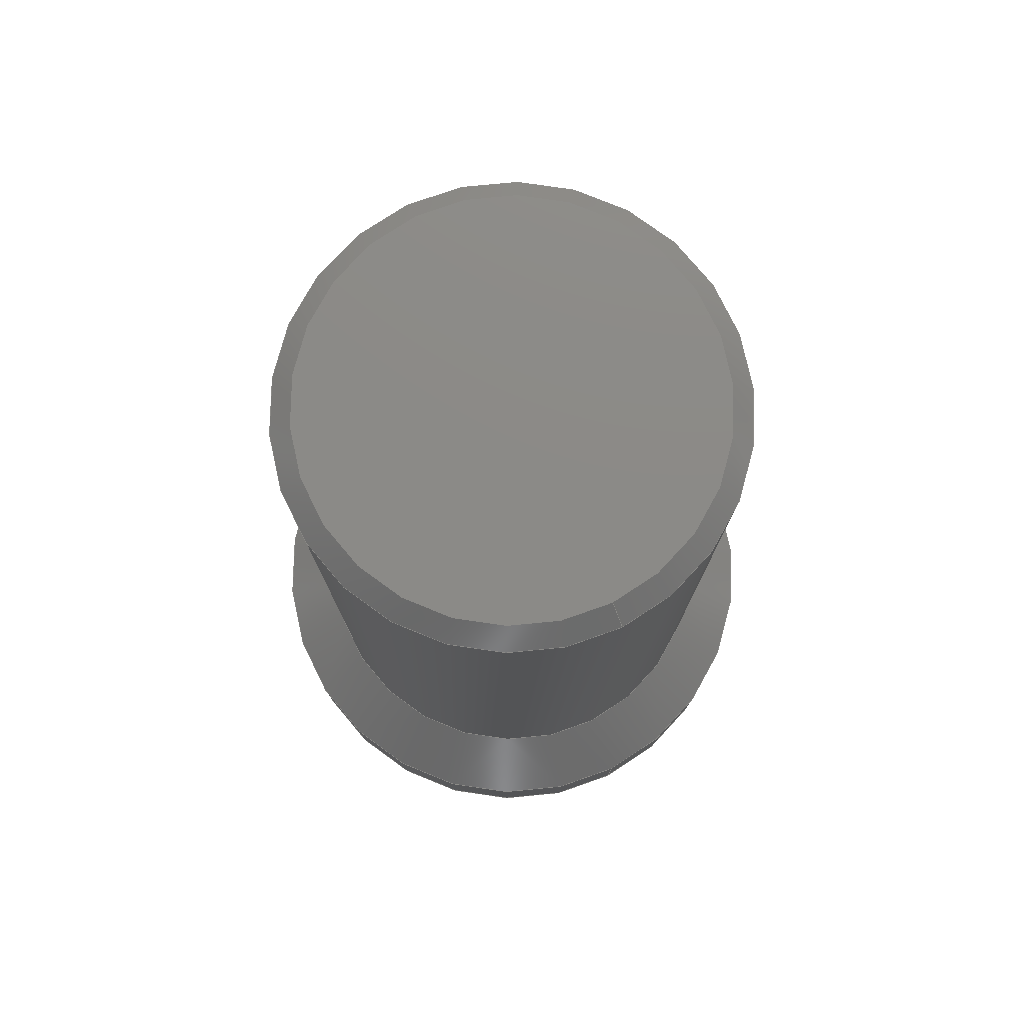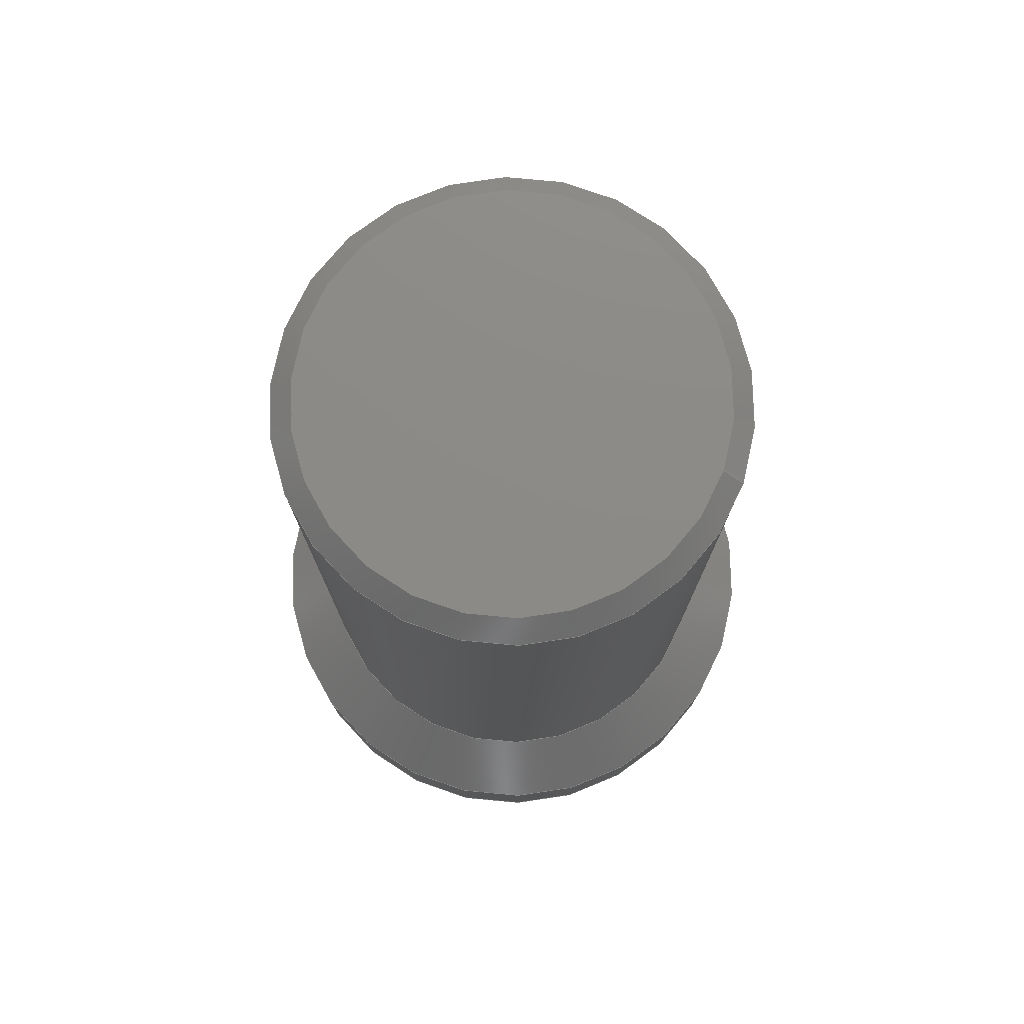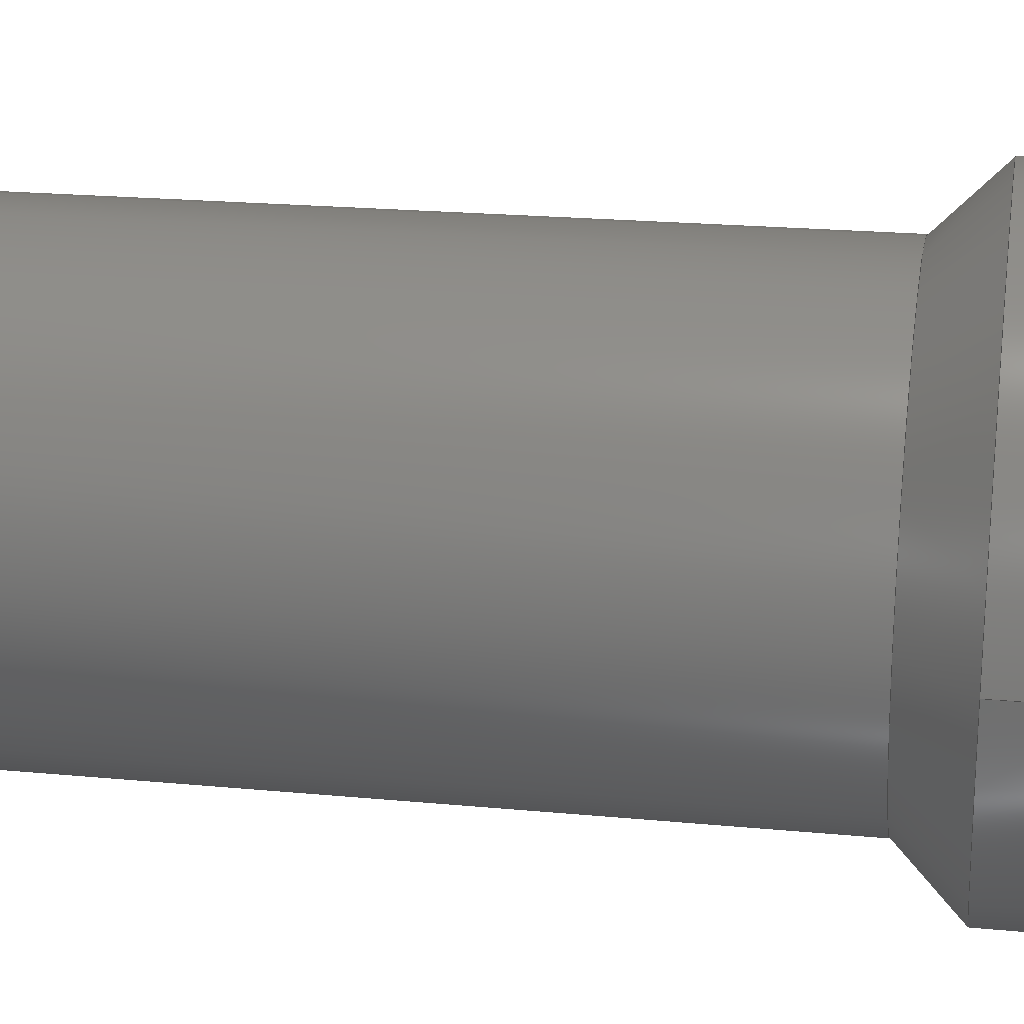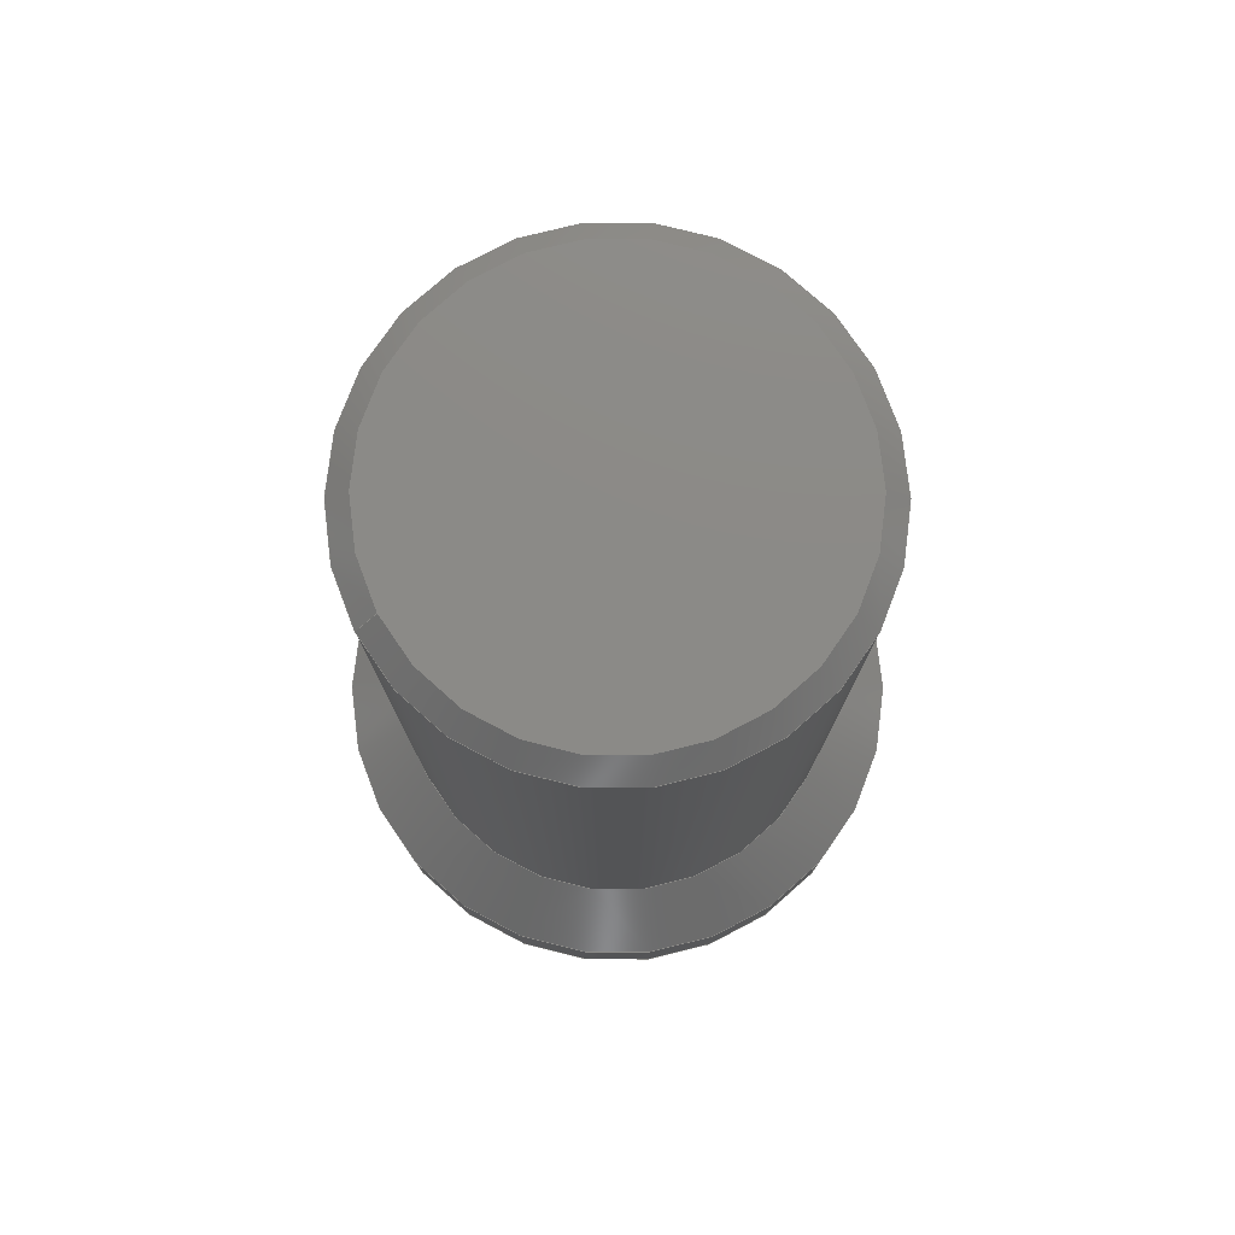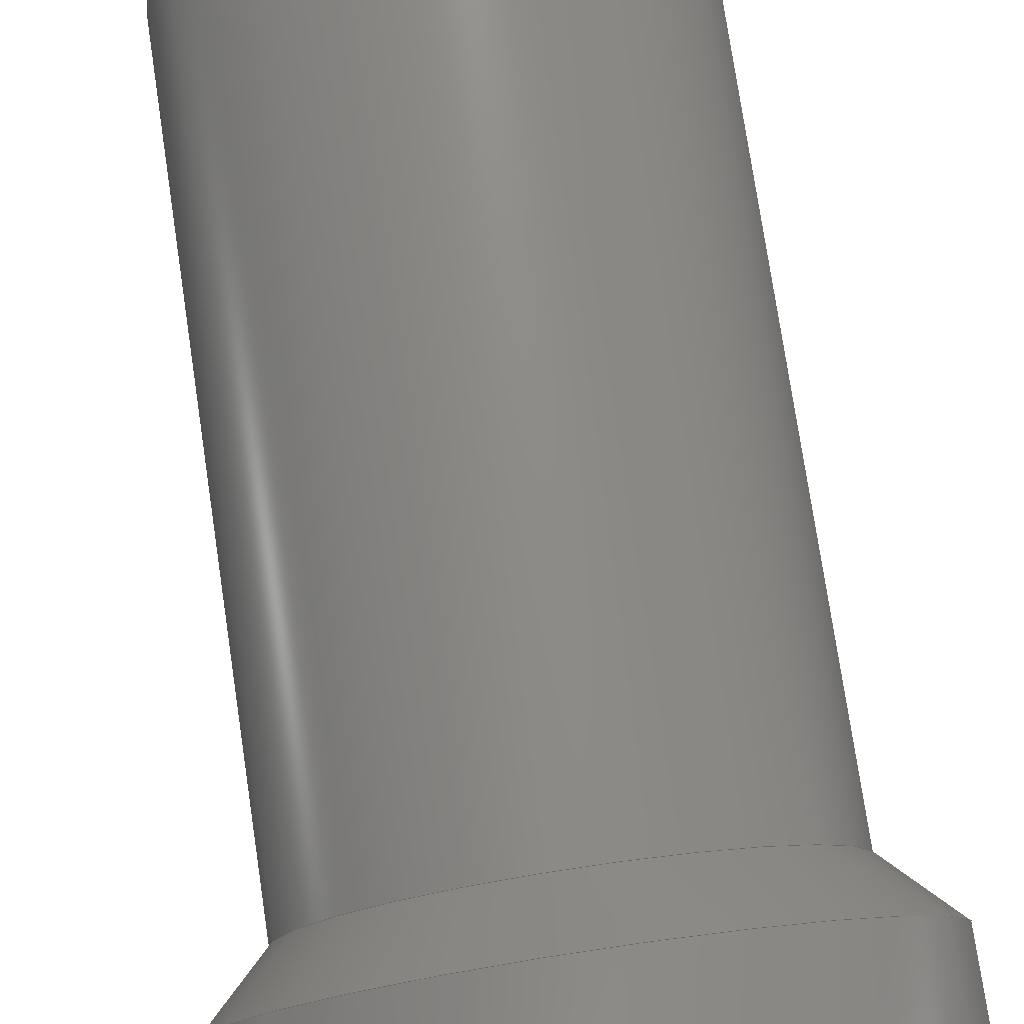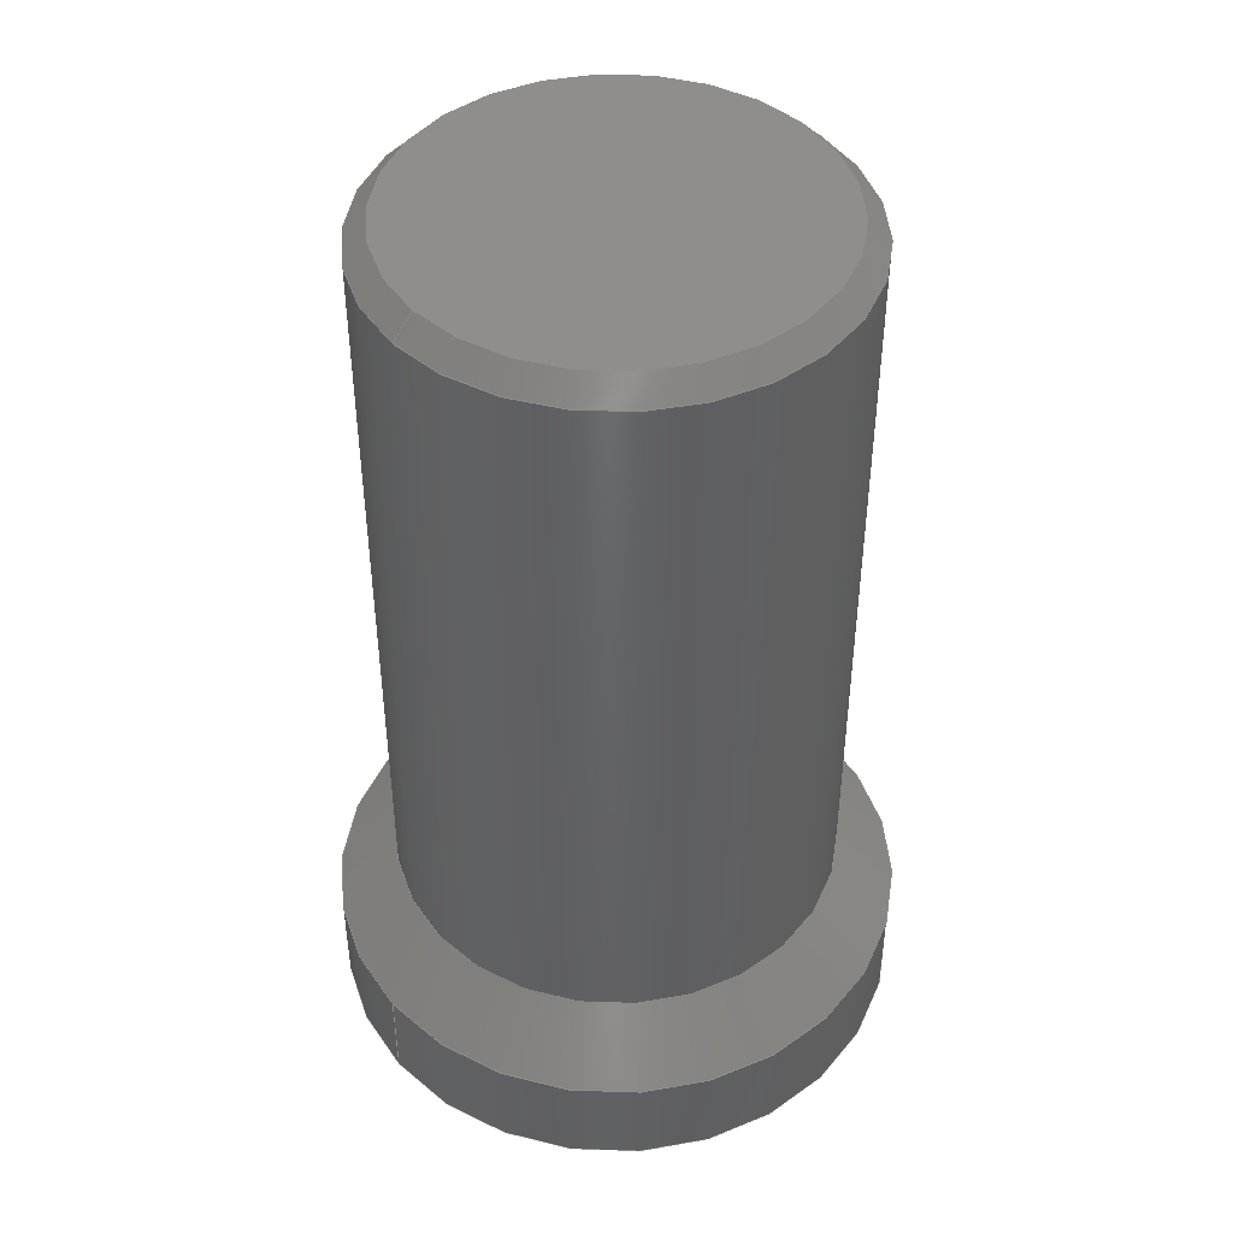
<metadata>
{"format":"step","ext":"step","renderer":"f3d","projection":"perspective","resolution":1024,"background":"white","views":[{"elev":77.8,"azim":63.7,"up":"+Z"},{"elev":77.0,"azim":19.2,"up":"+Z"},{"elev":20.9,"azim":99.8,"up":"+Y"},{"elev":78.0,"azim":152.4,"up":"+Z"},{"elev":76.7,"azim":171.5,"up":"+Y"},{"elev":44.7,"azim":140.7,"up":"+Z"}]}
</metadata>
<code>
ISO-10303-21;
DATA;
#1=SHAPE_REPRESENTATION_RELATIONSHIP('','',#71,#2);
#2=ADVANCED_BREP_SHAPE_REPRESENTATION('',(#69),#126);
#3=CONICAL_SURFACE('',#81,0.0025,0.7854);
#4=CONICAL_SURFACE('',#82,0.00285,0.7854);
#5=PLANE('',#76);
#6=PLANE('',#83);
#7=ORIENTED_EDGE('',*,*,#17,.T.);
#8=ORIENTED_EDGE('',*,*,#18,.T.);
#9=ORIENTED_EDGE('',*,*,#19,.T.);
#10=ORIENTED_EDGE('',*,*,#20,.T.);
#11=ORIENTED_EDGE('',*,*,#21,.T.);
#12=ORIENTED_EDGE('',*,*,#20,.F.);
#13=ORIENTED_EDGE('',*,*,#18,.F.);
#14=ORIENTED_EDGE('',*,*,#17,.F.);
#15=ORIENTED_EDGE('',*,*,#19,.F.);
#16=ORIENTED_EDGE('',*,*,#21,.F.);
#17=EDGE_CURVE('',#22,#22,#27,.F.);
#18=EDGE_CURVE('',#23,#23,#28,.F.);
#19=EDGE_CURVE('',#24,#24,#29,.T.);
#20=EDGE_CURVE('',#25,#25,#30,.F.);
#21=EDGE_CURVE('',#26,#26,#31,.T.);
#22=VERTEX_POINT('',#111);
#23=VERTEX_POINT('',#113);
#24=VERTEX_POINT('',#116);
#25=VERTEX_POINT('',#119);
#26=VERTEX_POINT('',#121);
#27=CIRCLE('',#74,0.00315);
#28=CIRCLE('',#75,0.00315);
#29=CIRCLE('',#77,0.00285);
#30=CIRCLE('',#79,0.004);
#31=CIRCLE('',#80,0.004);
#32=EDGE_LOOP('',(#7));
#33=EDGE_LOOP('',(#8));
#34=EDGE_LOOP('',(#9));
#35=EDGE_LOOP('',(#10));
#36=EDGE_LOOP('',(#11));
#37=EDGE_LOOP('',(#12));
#38=EDGE_LOOP('',(#13));
#39=EDGE_LOOP('',(#14));
#40=EDGE_LOOP('',(#15));
#41=EDGE_LOOP('',(#16));
#42=FACE_BOUND('',#32,.T.);
#43=FACE_BOUND('',#33,.T.);
#44=FACE_BOUND('',#34,.T.);
#45=FACE_BOUND('',#35,.T.);
#46=FACE_BOUND('',#36,.T.);
#47=FACE_BOUND('',#37,.T.);
#48=FACE_BOUND('',#38,.T.);
#49=FACE_BOUND('',#39,.T.);
#50=FACE_BOUND('',#40,.T.);
#51=FACE_BOUND('',#41,.T.);
#52=CYLINDRICAL_SURFACE('',#73,0.00315);
#53=CYLINDRICAL_SURFACE('',#78,0.004);
#54=ADVANCED_FACE('',(#42,#43),#52,.T.);
#55=ADVANCED_FACE('',(#44),#5,.T.);
#56=ADVANCED_FACE('',(#45,#46),#53,.T.);
#57=ADVANCED_FACE('',(#47,#48),#3,.T.);
#58=ADVANCED_FACE('',(#49,#50),#4,.T.);
#59=ADVANCED_FACE('',(#51),#6,.F.);
#60=CLOSED_SHELL('',(#54,#55,#56,#57,#58,#59));
#61=STYLED_ITEM('',(#62),#69);
#62=PRESENTATION_STYLE_ASSIGNMENT((#63));
#63=SURFACE_STYLE_USAGE(.BOTH.,#64);
#64=SURFACE_SIDE_STYLE('',(#65));
#65=SURFACE_STYLE_FILL_AREA(#66);
#66=FILL_AREA_STYLE('',(#67));
#67=FILL_AREA_STYLE_COLOUR('',#68);
#68=COLOUR_RGB('',0.2314,0.3804,0.7059);
#69=MANIFOLD_SOLID_BREP('push_butt',#60);
#70=SHAPE_DEFINITION_REPRESENTATION(#131,#71);
#71=SHAPE_REPRESENTATION('push_butt',(#72),#126);
#72=AXIS2_PLACEMENT_3D('',#108,#84,#85);
#73=AXIS2_PLACEMENT_3D('',#109,#86,#87);
#74=AXIS2_PLACEMENT_3D('',#110,#88,#89);
#75=AXIS2_PLACEMENT_3D('',#112,#90,#91);
#76=AXIS2_PLACEMENT_3D('',#114,#92,#93);
#77=AXIS2_PLACEMENT_3D('',#115,#94,#95);
#78=AXIS2_PLACEMENT_3D('',#117,#96,#97);
#79=AXIS2_PLACEMENT_3D('',#118,#98,#99);
#80=AXIS2_PLACEMENT_3D('',#120,#100,#101);
#81=AXIS2_PLACEMENT_3D('',#122,#102,#103);
#82=AXIS2_PLACEMENT_3D('',#123,#104,#105);
#83=AXIS2_PLACEMENT_3D('',#124,#106,#107);
#84=DIRECTION('',(0,0,1));
#85=DIRECTION('',(1,0,0));
#86=DIRECTION('',(0,0,-1));
#87=DIRECTION('',(-1,0,0));
#88=DIRECTION('',(0,0,1));
#89=DIRECTION('',(1,0,0));
#90=DIRECTION('',(0,0,-1));
#91=DIRECTION('',(-1,0,0));
#92=DIRECTION('',(0,0,1));
#93=DIRECTION('',(1,0,0));
#94=DIRECTION('',(0,0,1));
#95=DIRECTION('',(1,0,0));
#96=DIRECTION('',(0,0,-1));
#97=DIRECTION('',(-1,0,0));
#98=DIRECTION('',(0,0,1));
#99=DIRECTION('',(1,0,0));
#100=DIRECTION('',(0,0,1));
#101=DIRECTION('',(1,0,0));
#102=DIRECTION('',(0,0,-1));
#103=DIRECTION('',(-1,0,0));
#104=DIRECTION('',(0,0,-1));
#105=DIRECTION('',(-1,0,0));
#106=DIRECTION('',(0,0,1));
#107=DIRECTION('',(1,0,0));
#108=CARTESIAN_POINT('',(0,0,0));
#109=CARTESIAN_POINT('',(0.03242,-0.01156,0.012));
#110=CARTESIAN_POINT('',(0.03242,-0.01156,0.0117));
#111=CARTESIAN_POINT('',(0.03557,-0.01156,0.0117));
#112=CARTESIAN_POINT('',(0.03242,-0.01156,0.00135));
#113=CARTESIAN_POINT('',(0.02927,-0.01156,0.00135));
#114=CARTESIAN_POINT('',(0.03242,-0.01156,0.012));
#115=CARTESIAN_POINT('',(0.03242,-0.01156,0.012));
#116=CARTESIAN_POINT('',(0.03527,-0.01156,0.012));
#117=CARTESIAN_POINT('',(0.03242,-0.01156,0.002));
#118=CARTESIAN_POINT('',(0.03242,-0.01156,0.0005));
#119=CARTESIAN_POINT('',(0.03642,-0.01156,0.0005));
#120=CARTESIAN_POINT('',(0.03242,-0.01156,-0.0009));
#121=CARTESIAN_POINT('',(0.03642,-0.01156,-0.0009));
#122=CARTESIAN_POINT('',(0.03242,-0.01156,0.002));
#123=CARTESIAN_POINT('',(0.03242,-0.01156,0.012));
#124=CARTESIAN_POINT('',(0.03242,-0.01156,-0.0009));
#125=MECHANICAL_DESIGN_GEOMETRIC_PRESENTATION_REPRESENTATION('',(#61),#126);
#126=(
GEOMETRIC_REPRESENTATION_CONTEXT(3)
GLOBAL_UNCERTAINTY_ASSIGNED_CONTEXT((#127))
GLOBAL_UNIT_ASSIGNED_CONTEXT((#130,#129,#128))
REPRESENTATION_CONTEXT('push_butt','TOP_LEVEL_ASSEMBLY_PART')
);
#127=UNCERTAINTY_MEASURE_WITH_UNIT(LENGTH_MEASURE(5e-06),#130,
'DISTANCE_ACCURACY_VALUE','Maximum Tolerance applied to model');
#128=(
NAMED_UNIT(*)
SI_UNIT($,.STERADIAN.)
SOLID_ANGLE_UNIT()
);
#129=(
NAMED_UNIT(*)
PLANE_ANGLE_UNIT()
SI_UNIT($,.RADIAN.)
);
#130=(
LENGTH_UNIT()
NAMED_UNIT(*)
SI_UNIT($,.METRE.)
);
#131=PRODUCT_DEFINITION_SHAPE('','',#132);
#132=PRODUCT_DEFINITION('','',#134,#133);
#133=PRODUCT_DEFINITION_CONTEXT('',#140,'design');
#134=PRODUCT_DEFINITION_FORMATION_WITH_SPECIFIED_SOURCE('','',#136,
 .NOT_KNOWN.);
#135=PRODUCT_RELATED_PRODUCT_CATEGORY('','',(#136));
#136=PRODUCT('push_butt','push_butt','push_butt',(#138));
#137=PRODUCT_CATEGORY('','');
#138=PRODUCT_CONTEXT('',#140,'mechanical');
#139=APPLICATION_PROTOCOL_DEFINITION('international standard',
'ap242_managed_model_based_3d_engineering',2011,#140);
#140=APPLICATION_CONTEXT('managed model based 3d engineering');
ENDSEC;
END-ISO-10303-21;

</code>
